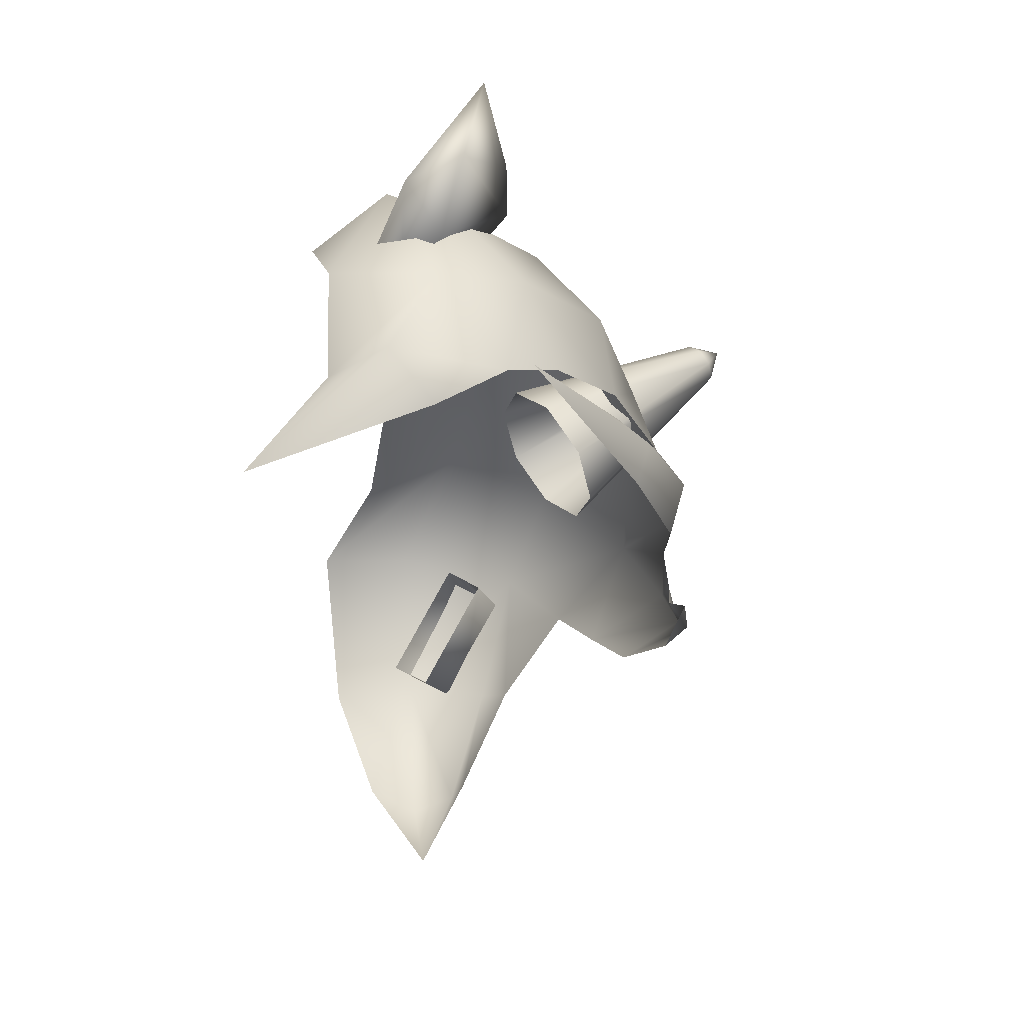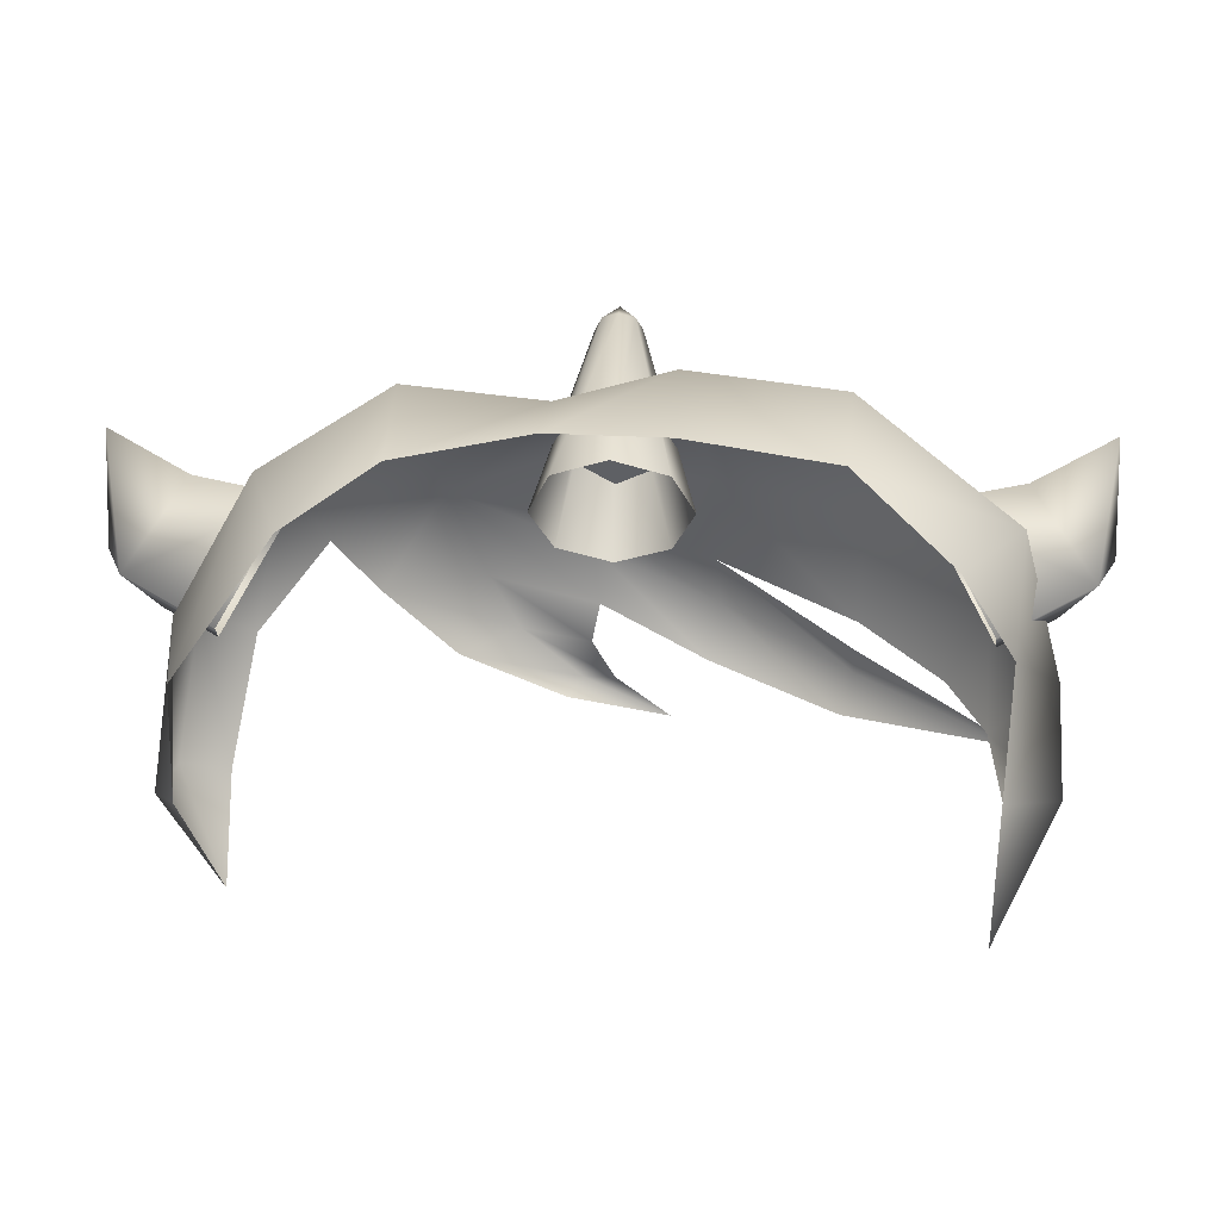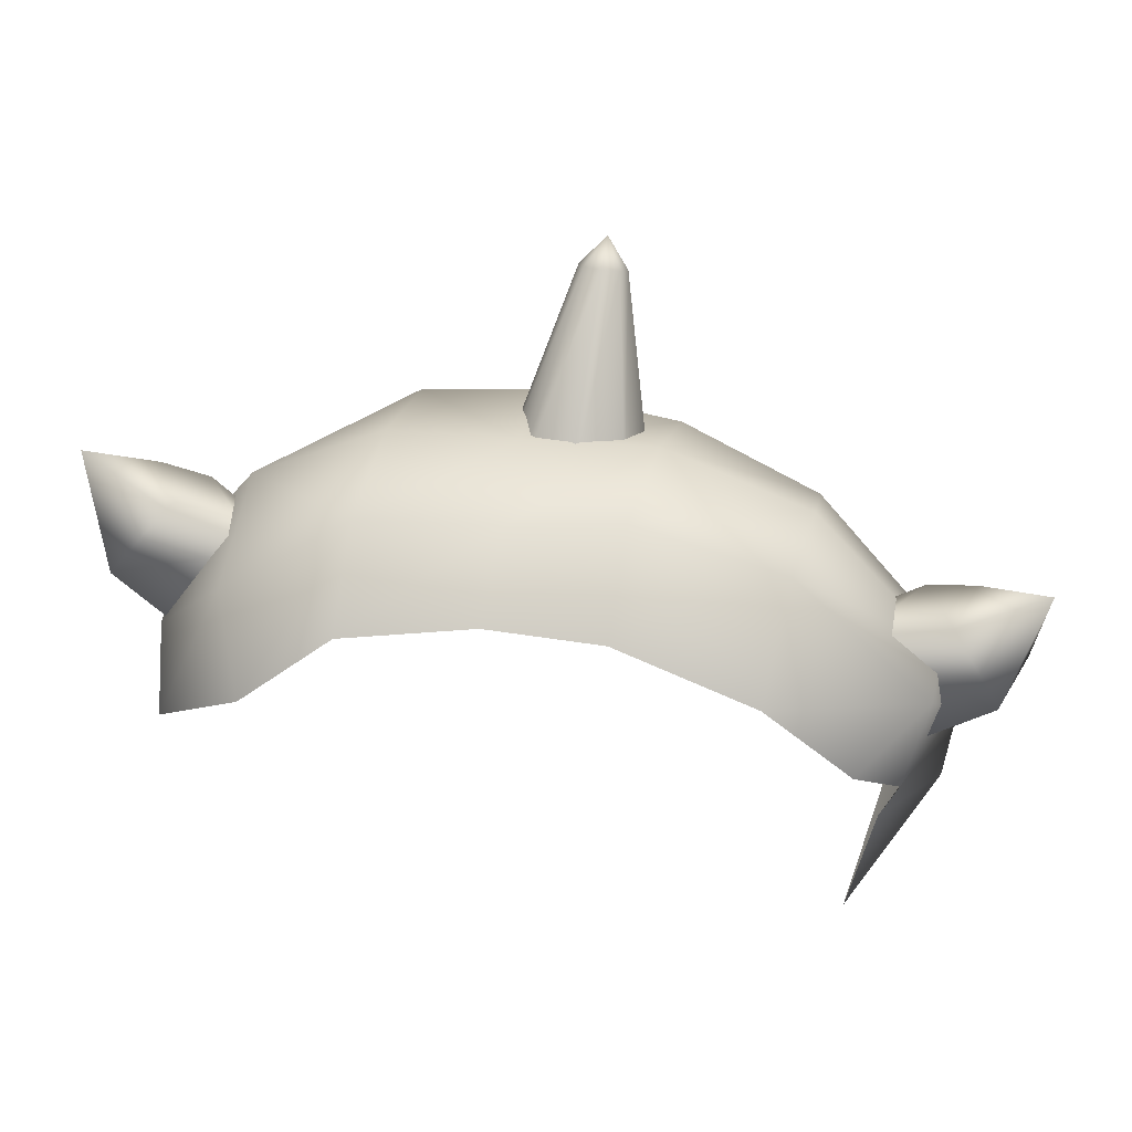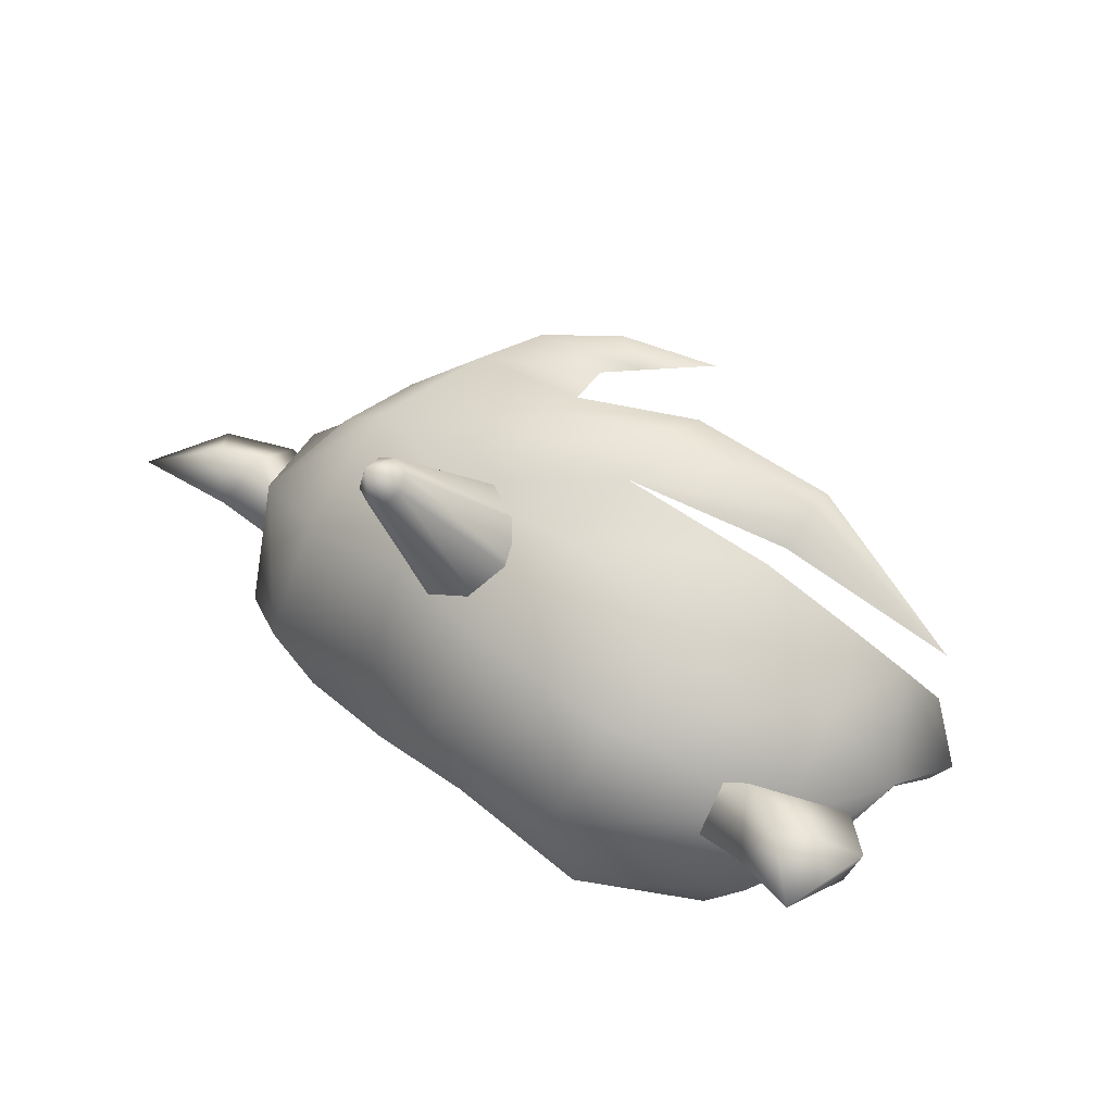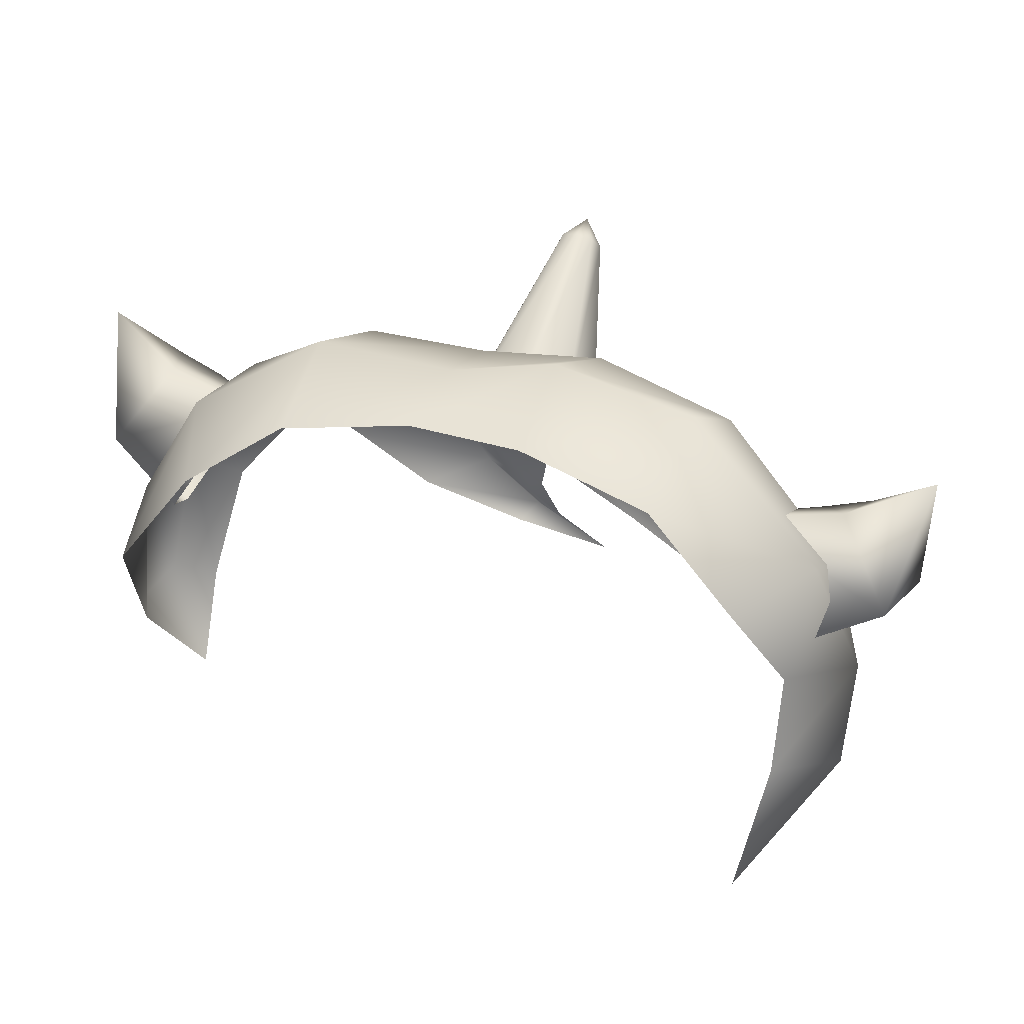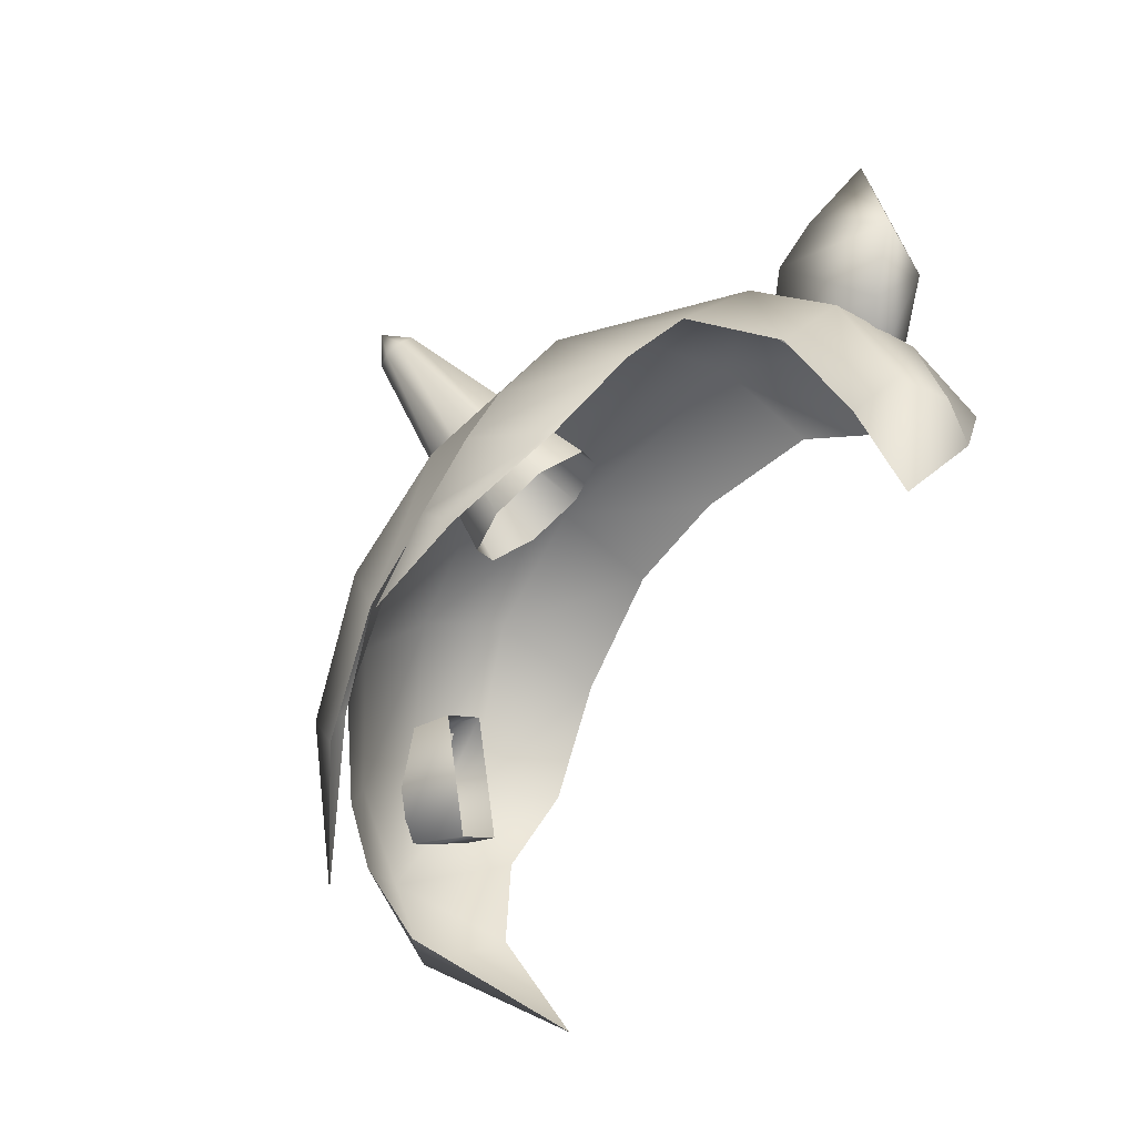
<metadata>
{"format":"obj","ext":"obj","renderer":"f3d","projection":"perspective","resolution":1024,"background":"white","views":[{"elev":-38.9,"azim":-89.9,"up":"+Y"},{"elev":17.5,"azim":-177.6,"up":"+Y"},{"elev":68.6,"azim":-170.7,"up":"+Y"},{"elev":39.6,"azim":-135.3,"up":"+Z"},{"elev":37.7,"azim":-159.6,"up":"+Y"},{"elev":-58.6,"azim":54.2,"up":"+Y"}]}
</metadata>
<code>
v 2.137 2.508 2.63
v 2.591 1.733 2.132
v 3.422 3.023 2.748
v 2.097 2.657 2.352
v 2.551 1.882 1.854
v 3.419 2.201 2.607
v 2.95 2.63 2.912
v 2.803 2.754 2.512
v 3.246 2.147 2.185
v 2.603 2.48 2.919
v 3.022 1.829 2.45
v -2.137 2.508 2.63
v -2.591 1.733 2.132
v -3.422 3.023 2.748
v -2.097 2.657 2.352
v -2.551 1.882 1.854
v -3.419 2.201 2.607
v -2.95 2.63 2.912
v -2.803 2.754 2.512
v -3.246 2.147 2.185
v -2.603 2.48 2.919
v -3.022 1.829 2.45
v -1.68 0.6088 3.871
v -0.6953 0.9172 4.188
v 0.1257 1.353 4.2
v 1.703 1.601 3.662
v -1.766 1.166 3.739
v -0.7491 1.731 4.112
v 0.2394 2.075 4.057
v 2.017 2.054 3.377
v -1.615 3.371 2.464
v -0.4707 3.478 2.628
v 0.3717 3.268 2.566
v 2.265 2.931 1.914
v -0.4126 0.4293 4.292
v 0.01053 0.7644 4.213
v 0.3767 0.6051 4.196
v 0.1911 1.039 4.237
v 1.167 1.036 3.904
v 0.2662 0.712 4.371
v 0.7392 1.106 4.349
v 0.9609 1.545 4.247
v 1.254 2.288 3.951
v 1.377 3.417 2.38
v -2.892 0.6632 3.108
v -2.661 0.8272 2.922
v -2.729 2.576 2.009
v -2.512 0.02426 1.124
v -2.653 1.808 1.612
v -1.786 1.383 3.727
v -2.747 0.433 2.431
v -2.622 0.7984 1.661
v -3.084 0.6544 2.111
v -3.072 1.379 2.44
v -2.387 1.086 3.279
v 1.34 2.999 3.263
v 2.276 2.664 2.925
v 2.475 1.524 2.88
v 2.845 1.939 1.94
v 2.633 -0.1131 2.164
v 2.831 1.75 2.666
v 2.625 0.6411 2.5
v 2.967 0.7247 2.392
v 3.066 0.6346 2.049
v -1.542 3.086 1.595
v -0.4633 3.197 1.844
v 0.4024 3.227 1.817
v 1.385 3.08 1.636
v 2.005 2.726 1.198
v -2.261 2.446 1.42
v 2.853 0.7187 1.67
v 2.761 1.68 1.316
v -2.648 1.709 3.056
v -2.787 2.265 2.555
v -1.737 2.923 3.155
v -1.795 2.164 3.639
v -0.5929 3.077 3.408
v -0.7023 2.392 3.949
v 0.3998 2.953 3.363
v 0.3877 2.555 3.956
v -1.78 0.9078 3.966
v -0.7792 1.345 4.312
v 0.1827 1.761 4.306
v 0.4208 2.656 2.984
v 0 2.793 2.878
v -0.4208 2.656 2.984
v -0.595 2.323 3.241
v -0.4208 1.99 3.499
v 0 1.852 3.605
v 0.4208 1.99 3.499
v 0.595 2.323 3.241
v -0 3.507 4.774
v -0 3.229 4.706
v 0.126 3.271 4.674
v 0.1782 3.37 4.597
v 0.126 3.47 4.519
v -0 3.511 4.488
v -0.126 3.47 4.519
v -0.1782 3.37 4.597
v -0.126 3.271 4.674
f 10 11 6 7
f 9 5 4 8
f 11 9 6
f 8 10 7
f 7 6 3
f 3 8 7
f 3 9 8
f 6 9 3
f 4 1 10 8
f 1 2 11 10
f 2 5 9 11
f 21 18 17 22
f 20 19 15 16
f 22 17 20
f 19 18 21
f 18 14 17
f 14 18 19
f 14 19 20
f 17 14 20
f 15 19 21 12
f 12 21 22 13
f 13 22 20 16
f 81 82 28 27
f 82 83 29 28
f 83 43 29
f 75 77 32 31
f 77 79 33 32
f 42 25 38 41
f 40 36 35
f 41 38 36 40
f 37 40 35
f 39 41 40 37
f 26 42 41 39
f 43 42 26 30
f 44 56 57 34
f 74 75 31 47
f 53 52 48
f 81 27 45
f 51 53 48
f 50 76 73 55
f 50 28 78 76
f 28 29 80 78
f 54 49 52 53
f 46 54 53 51
f 79 43 56
f 57 56 43 30
f 57 30 58 61
f 59 34 57 61
f 61 58 62 63
f 59 61 63 64
f 63 62 60
f 64 63 60
f 31 32 66 65
f 32 33 67 66
f 33 44 68 67
f 44 34 69 68
f 47 31 65 70
f 49 47 70
f 64 60 71
f 59 64 71 72
f 34 59 72 69
f 73 54 46 55
f 54 74 47 49
f 79 56 44 33
f 75 74 73 76
f 77 75 76 78
f 79 77 78 80
f 54 73 74
f 23 81 45
f 23 24 82 81
f 24 25 83 82
f 25 43 83
f 25 42 43
f 43 80 29
f 80 43 79
f 96 97 92
f 97 98 92
f 98 99 92
f 99 100 92
f 100 93 92
f 93 94 92
f 94 95 92
f 95 96 92
f 89 90 94 93
f 90 91 95 94
f 91 84 96 95
f 84 85 97 96
f 85 86 98 97
f 86 87 99 98
f 87 88 100 99
f 88 89 93 100

</code>
